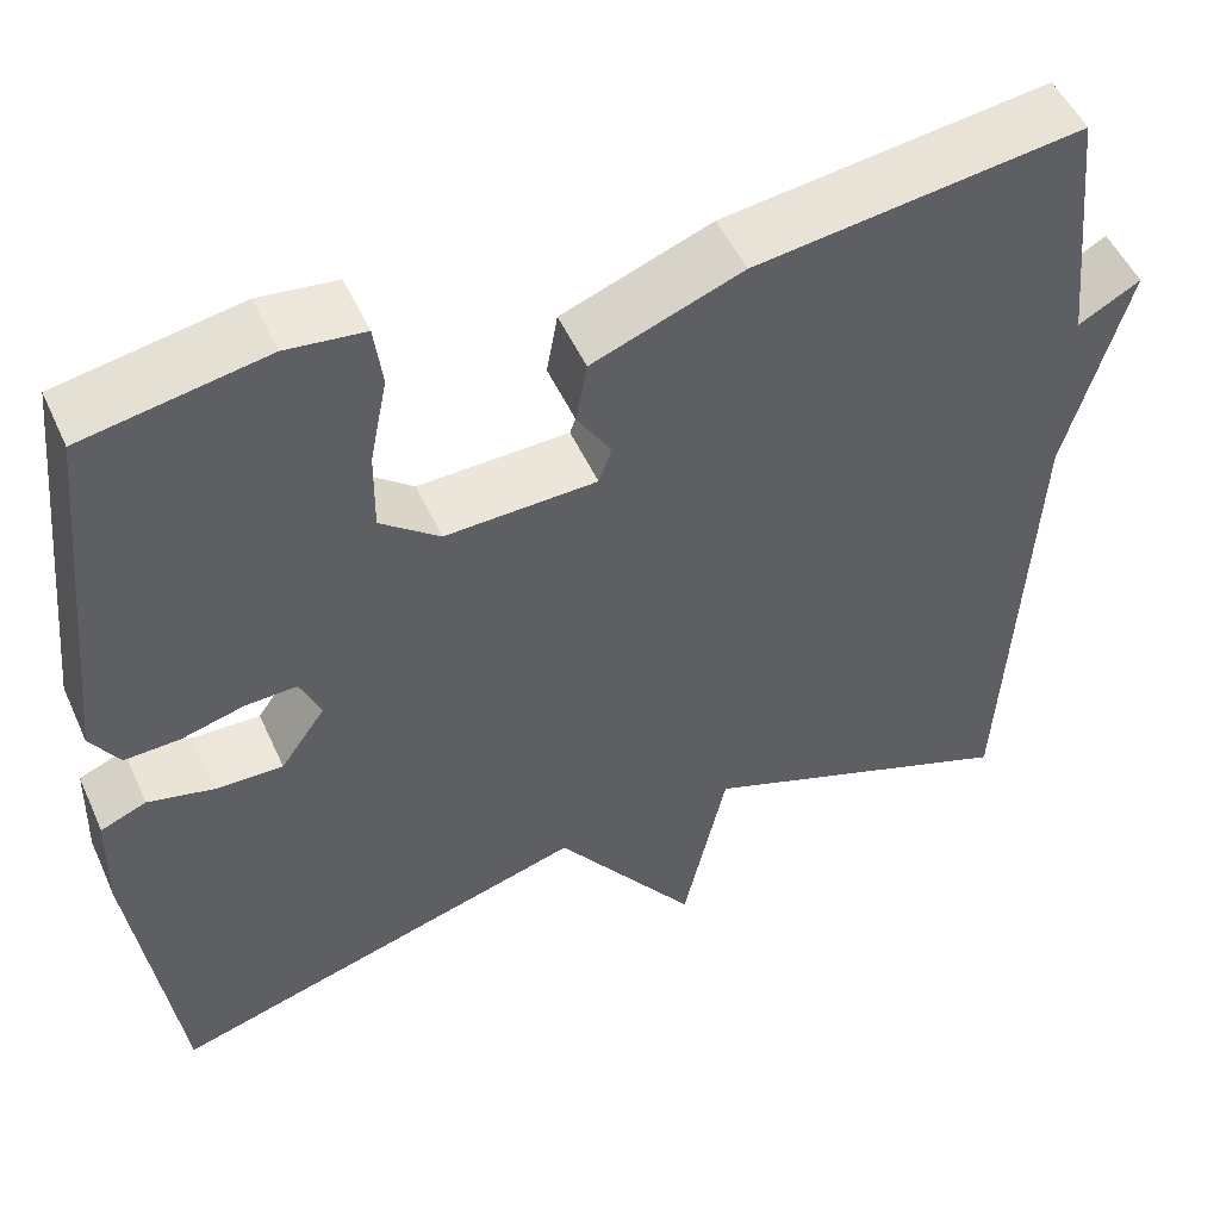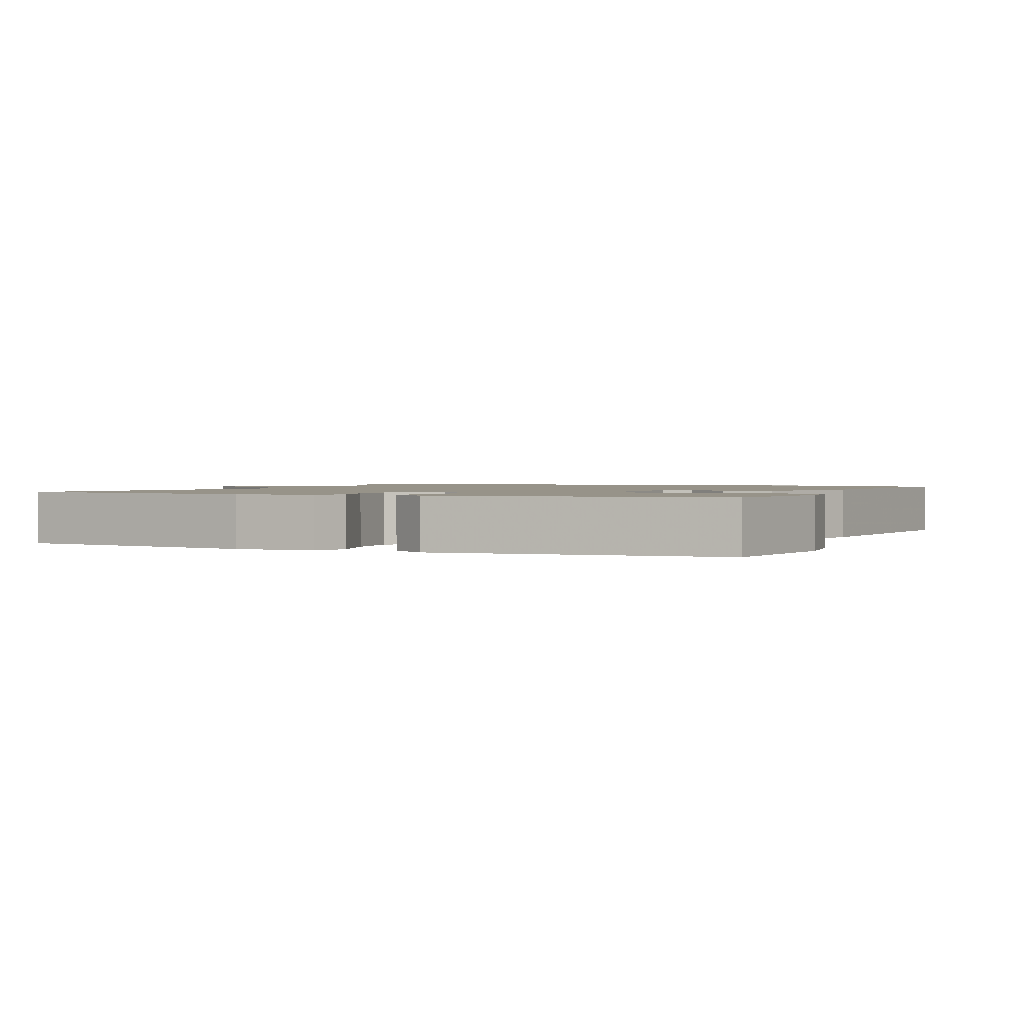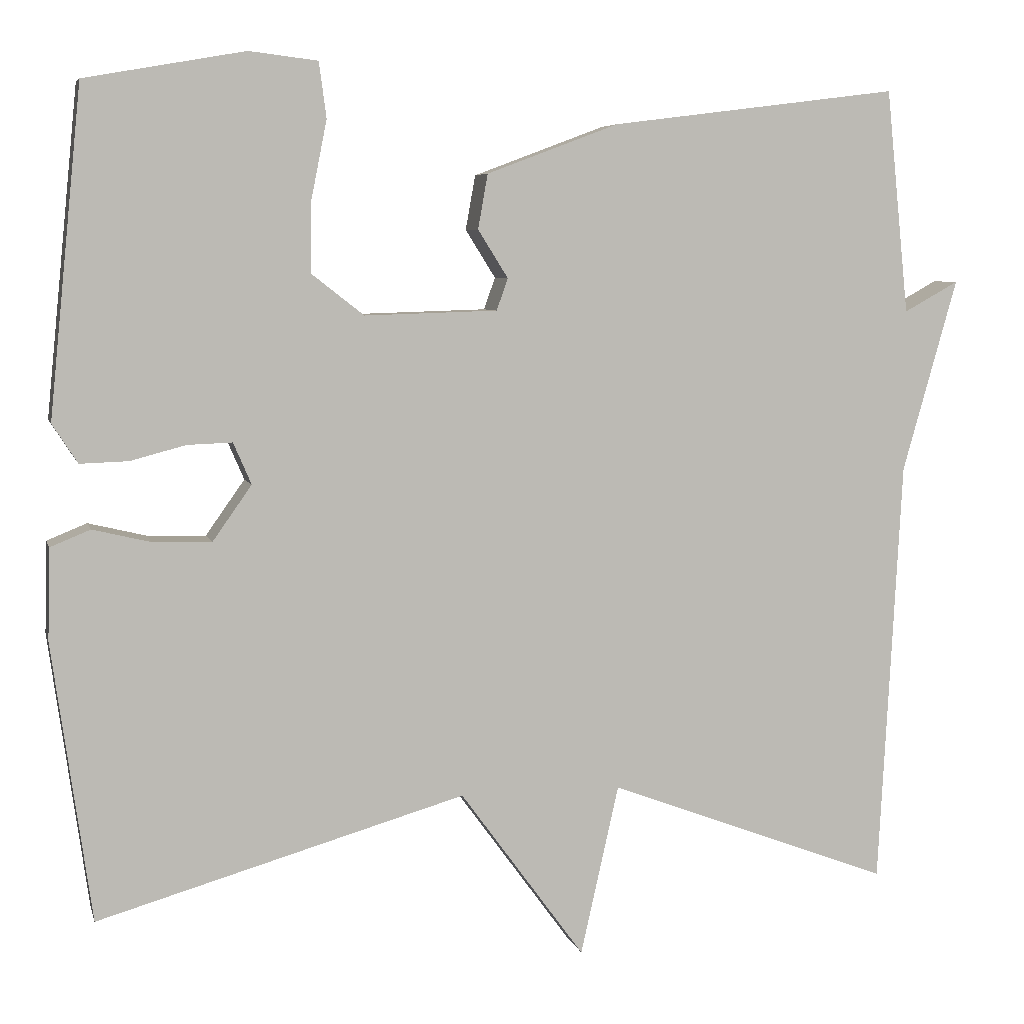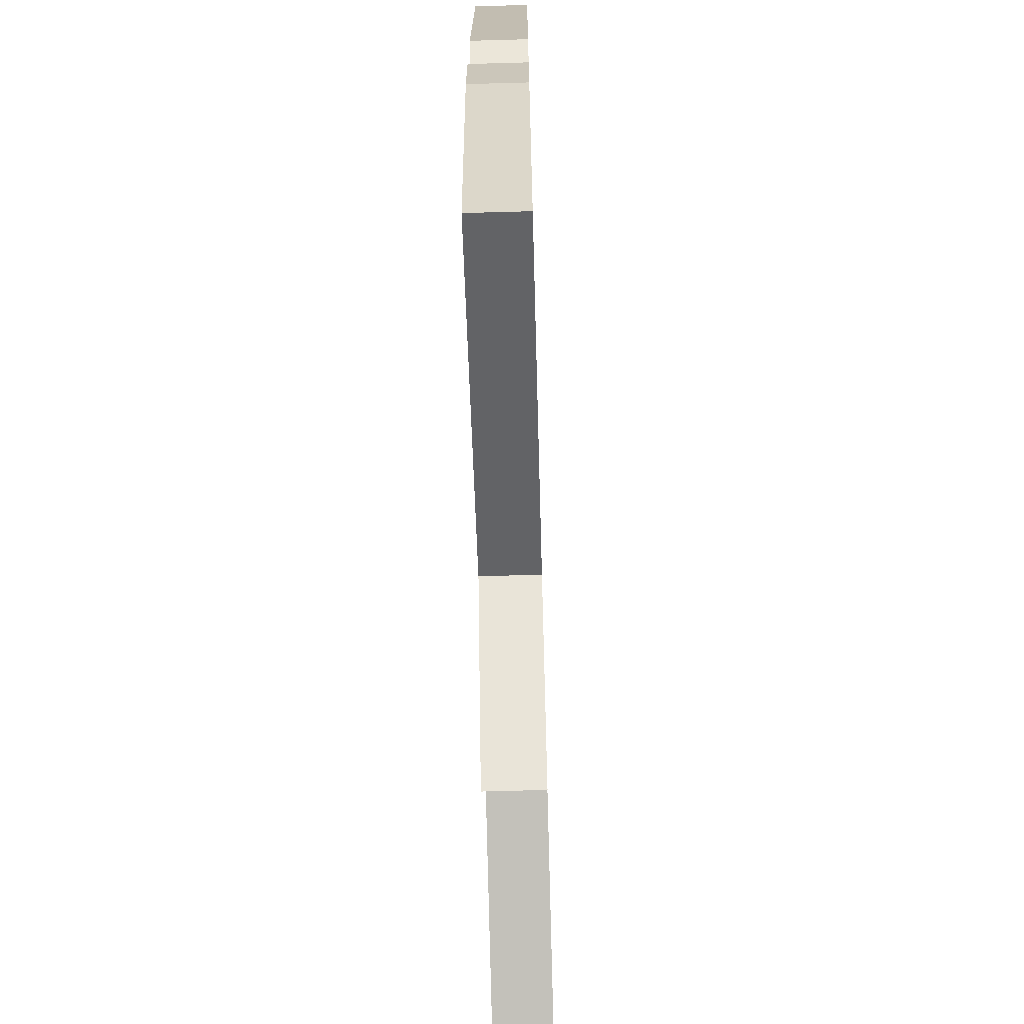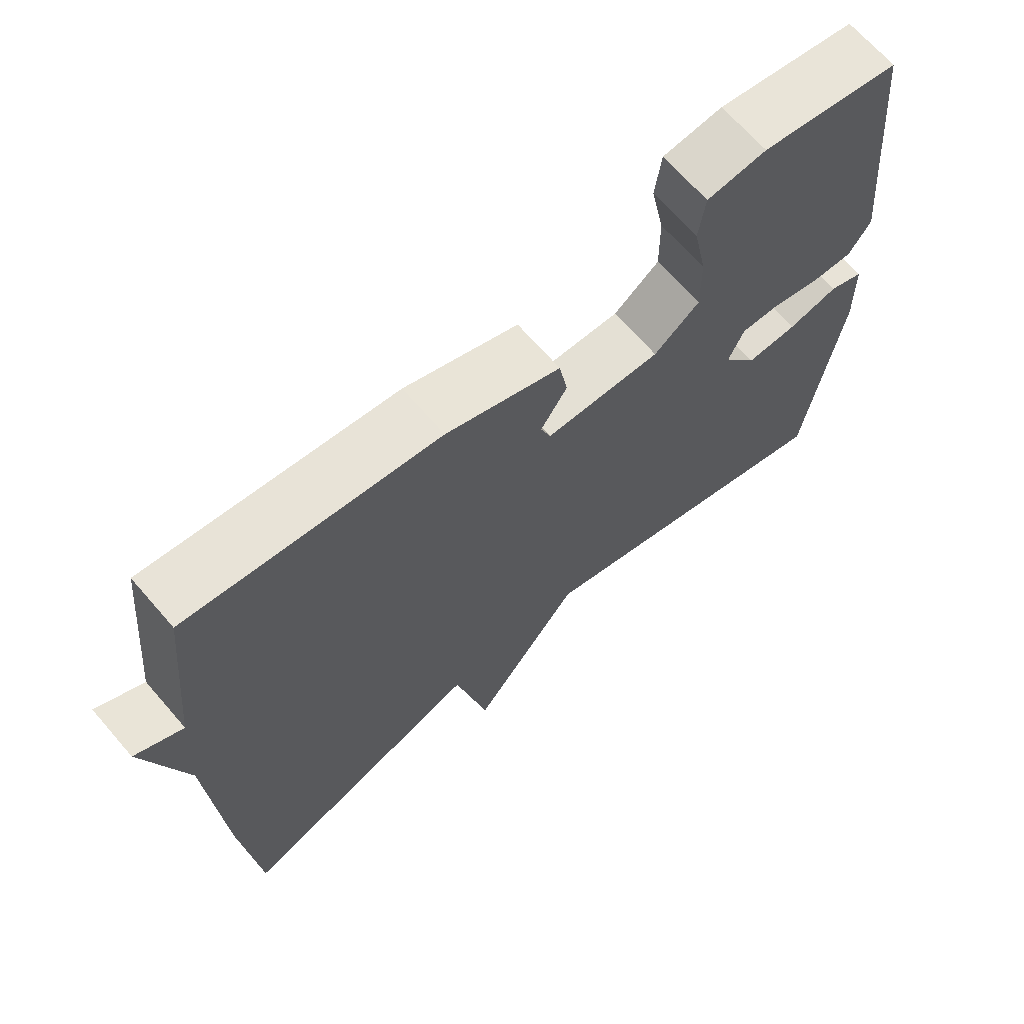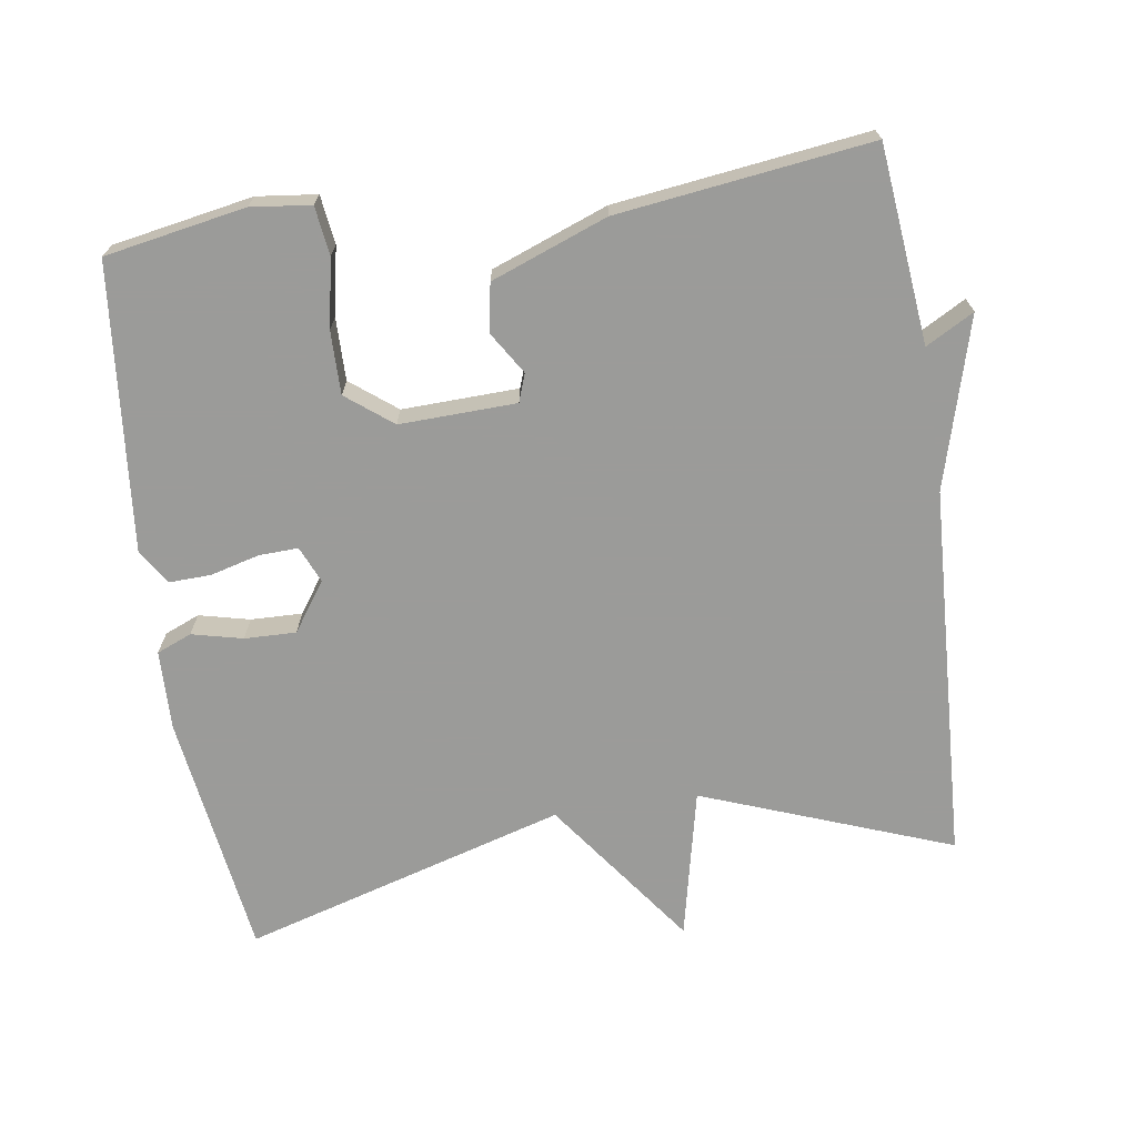
<metadata>
{"format":"obj","ext":"obj","renderer":"f3d","projection":"perspective","resolution":1024,"background":"white","views":[{"elev":50.9,"azim":-23.9,"up":"+Z"},{"elev":1.5,"azim":-66.5,"up":"+Y"},{"elev":6.0,"azim":-13.4,"up":"+Z"},{"elev":-67.0,"azim":-88.4,"up":"+Z"},{"elev":67.7,"azim":139.1,"up":"+Z"},{"elev":-69.6,"azim":8.6,"up":"+Y"}]}
</metadata>
<code>
v -0.5 0.07 0.5
v -0.304 0.07 0.535
v -0.22 0.07 0.525
v -0.211 0.07 0.457
v -0.23 0.07 0.362
v -0.231 0.07 0.274
v -0.167 0.07 0.224
v -0.004 0.07 0.229
v 0.01 0.07 0.268
v -0.027 0.07 0.327
v -0.015 0.07 0.394
v 0.147 0.07 0.455
v 0.5 0.07 0.5
v 0.528 0.07 0.225
v 0.595 0.07 0.262
v 0.528 0.07 0.025
v 0.5 0.07 -0.5
v 0.152 0.07 -0.369
v 0.105 0.07 -0.578
v -0.048 0.07 -0.369
v -0.5 0.07 -0.5
v -0.548 0.07 -0.158
v -0.545 0.07 -0.046
v -0.496 0.07 -0.026
v -0.425 0.07 -0.043
v -0.353 0.07 -0.045
v -0.305 0.07 0.023
v -0.327 0.07 0.074
v -0.382 0.07 0.072
v -0.45 0.07 0.054
v -0.509 0.07 0.052
v -0.54 0.07 0.1
v -0.5 0 0.5
v -0.304 0 0.535
v -0.22 0 0.525
v -0.211 0 0.457
v -0.23 0 0.362
v -0.231 0 0.274
v -0.167 0 0.224
v -0.004 0 0.229
v 0.01 0 0.268
v -0.027 0 0.327
v -0.015 0 0.394
v 0.147 0 0.455
v 0.5 0 0.5
v 0.528 0 0.225
v 0.595 0 0.262
v 0.528 0 0.025
v 0.5 0 -0.5
v 0.152 0 -0.369
v 0.105 0 -0.578
v -0.048 0 -0.369
v -0.5 0 -0.5
v -0.548 0 -0.158
v -0.545 0 -0.046
v -0.496 0 -0.026
v -0.425 0 -0.043
v -0.353 0 -0.045
v -0.305 0 0.023
v -0.327 0 0.074
v -0.382 0 0.072
v -0.45 0 0.054
v -0.509 0 0.052
v -0.54 0 0.1
f 3 4 5
f 2 3 5
f 1 2 5
f 32 1 5
f 31 32 5
f 30 31 5
f 29 30 5
f 28 29 5 6
f 27 28 6 7
f 23 24 25
f 22 23 25
f 21 22 25
f 20 21 25
f 20 25 26
f 18 19 20
f 18 20 26 27
f 27 7 8
f 18 27 8
f 17 18 8
f 16 17 8
f 12 13 14
f 11 12 14
f 10 11 14
f 9 10 14
f 16 8 9 14
f 14 15 16
f 37 36 35
f 37 35 34
f 37 34 33
f 37 33 64
f 37 64 63
f 37 63 62
f 37 62 61
f 38 37 61 60
f 39 38 60 59
f 57 56 55
f 57 55 54
f 57 54 53
f 57 53 52
f 58 57 52
f 52 51 50
f 59 58 52 50
f 40 39 59
f 40 59 50
f 40 50 49
f 40 49 48
f 46 45 44
f 46 44 43
f 46 43 42
f 46 42 41
f 46 41 40 48
f 48 47 46
f 1 33 34 2
f 2 34 35 3
f 3 35 36 4
f 4 36 37 5
f 5 37 38 6
f 6 38 39 7
f 7 39 40 8
f 8 40 41 9
f 9 41 42 10
f 10 42 43 11
f 11 43 44 12
f 12 44 45 13
f 13 45 46 14
f 14 46 47 15
f 15 47 48 16
f 16 48 49 17
f 17 49 50 18
f 18 50 51 19
f 19 51 52 20
f 20 52 53 21
f 21 53 54 22
f 22 54 55 23
f 23 55 56 24
f 24 56 57 25
f 25 57 58 26
f 26 58 59 27
f 27 59 60 28
f 28 60 61 29
f 29 61 62 30
f 30 62 63 31
f 31 63 64 32
f 32 64 33 1

</code>
